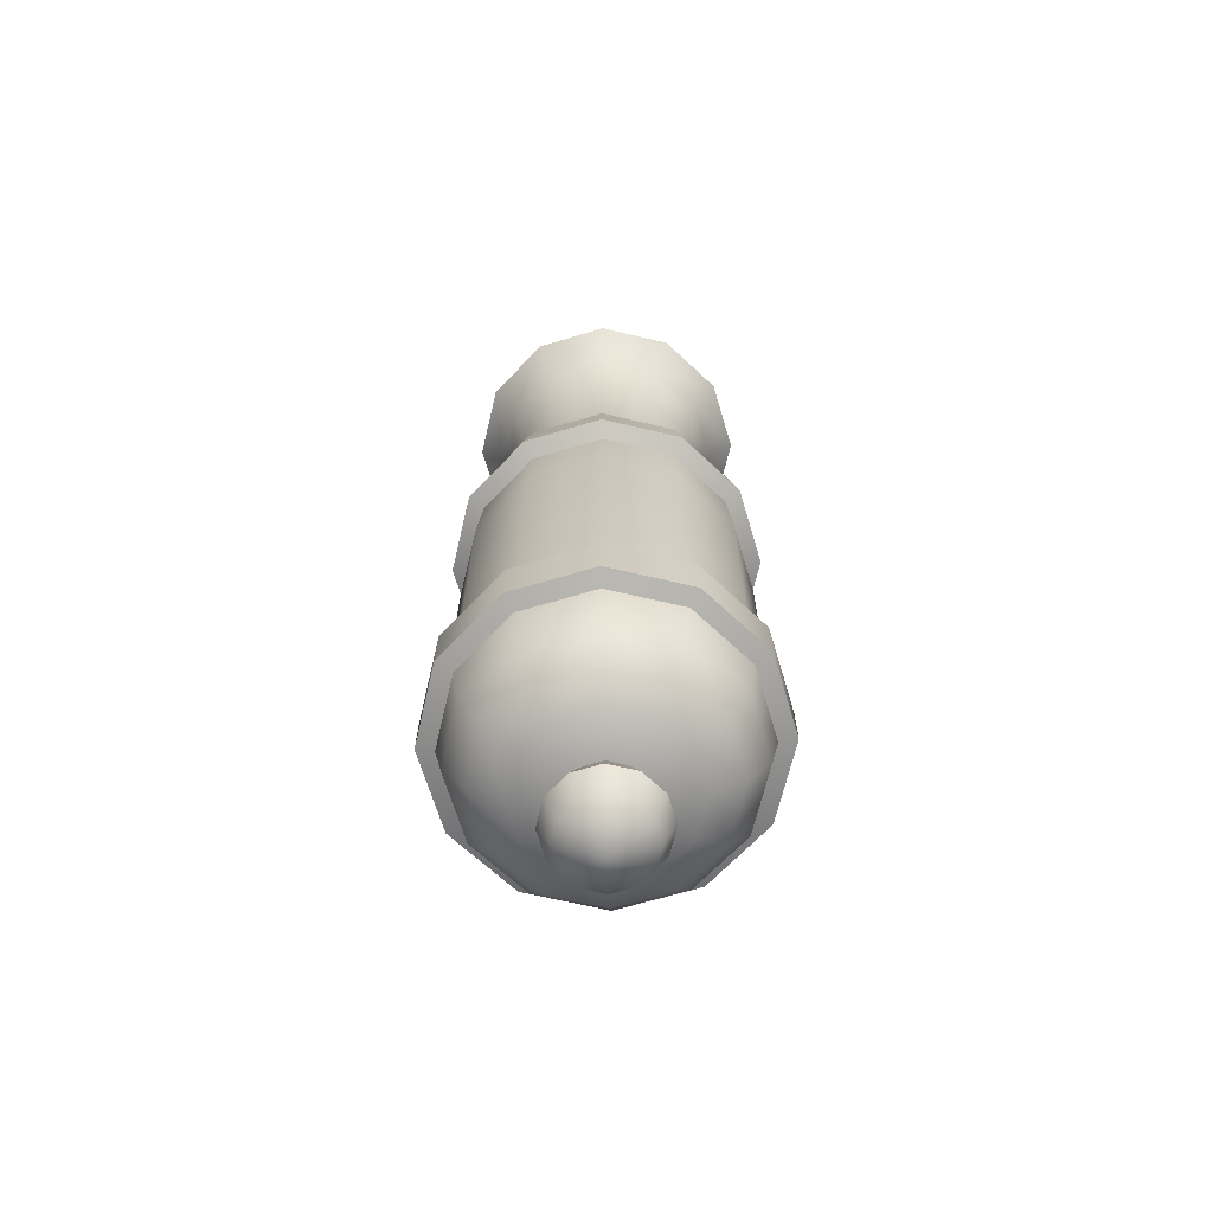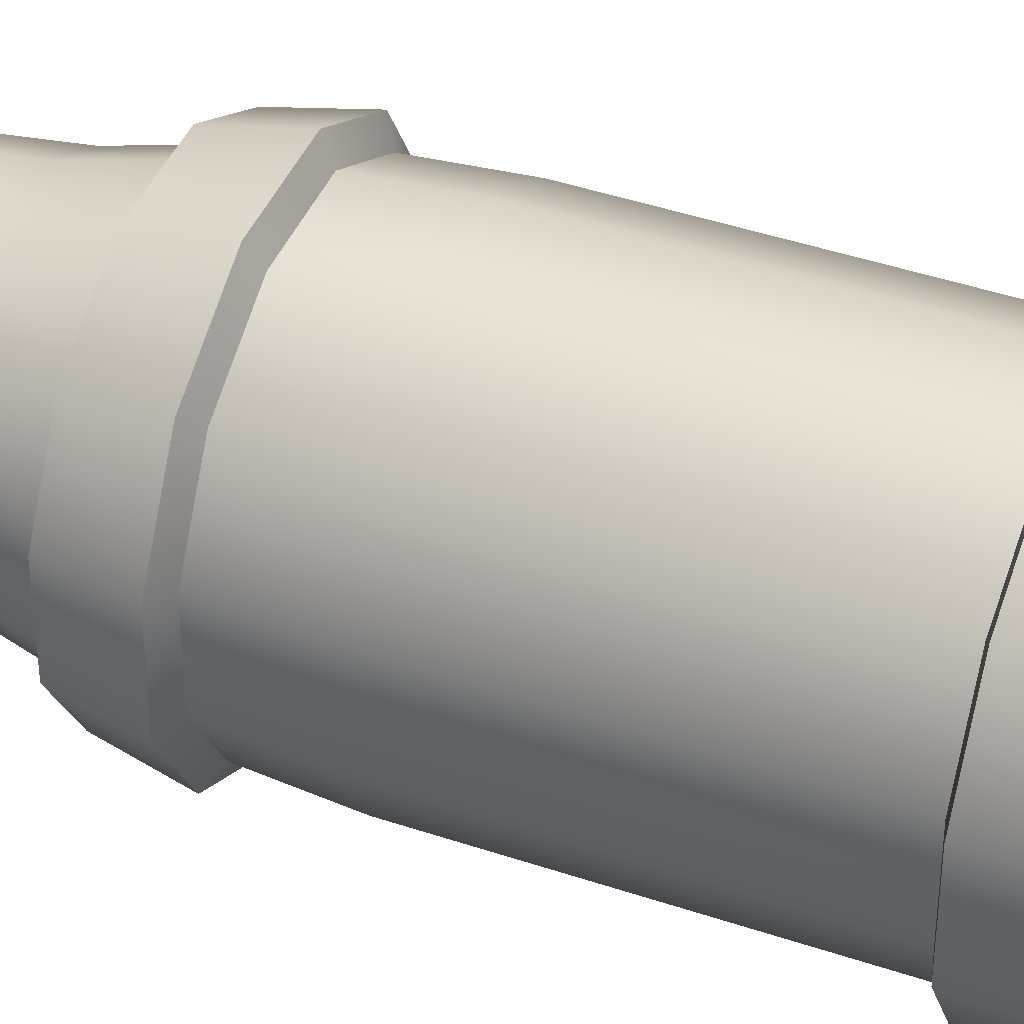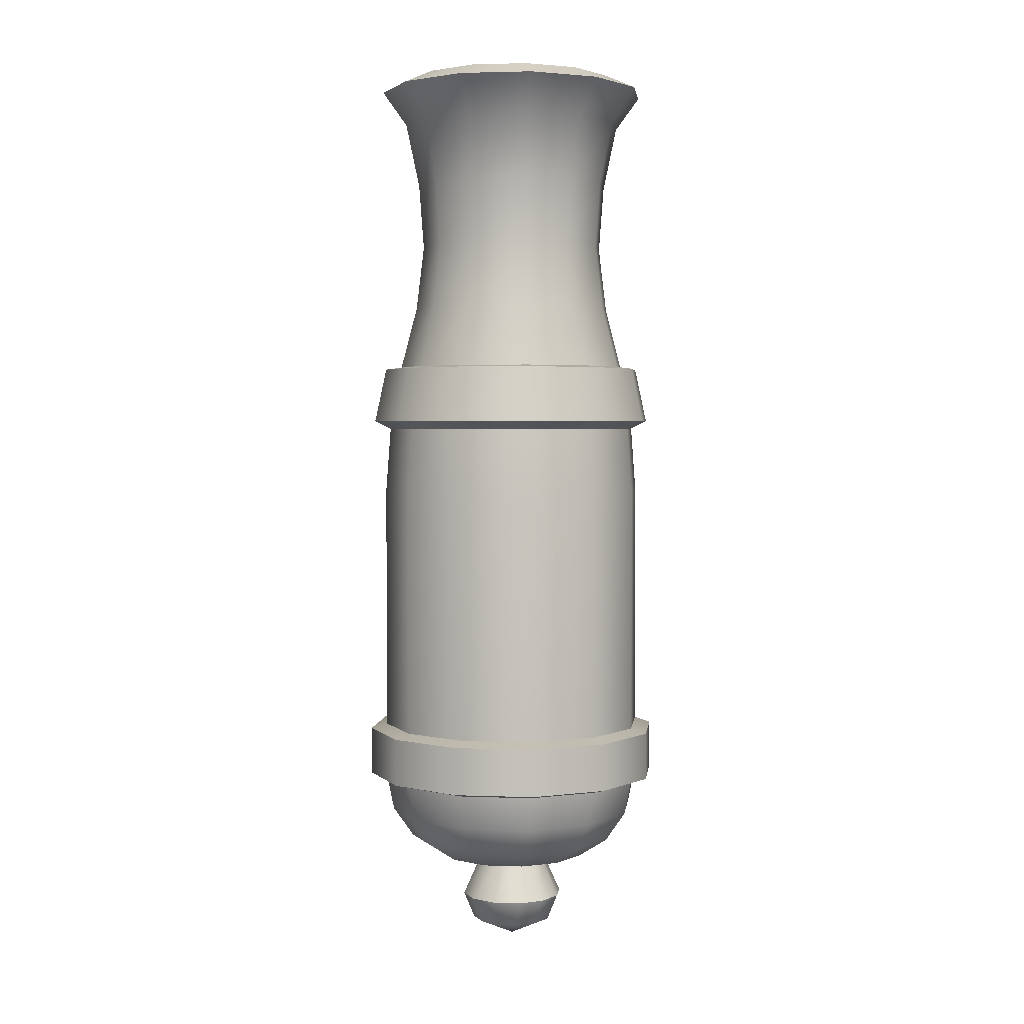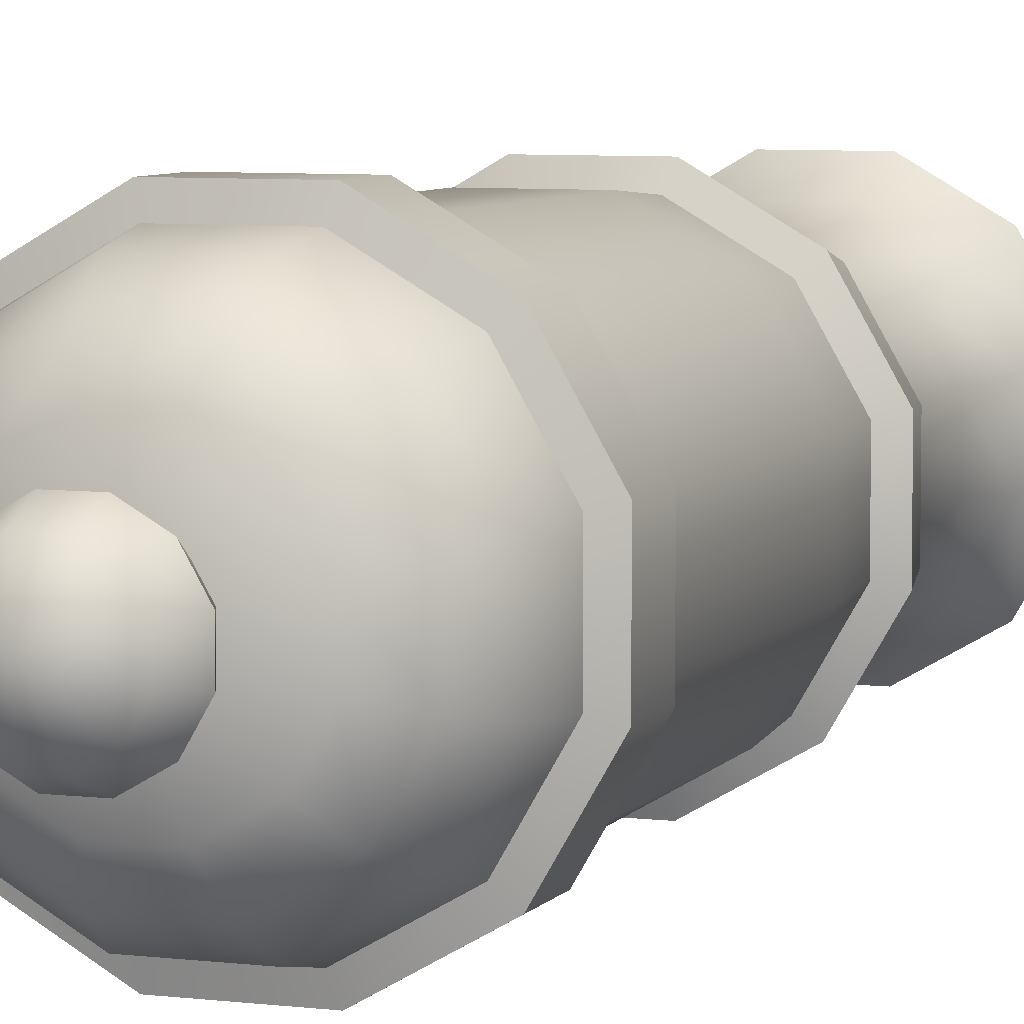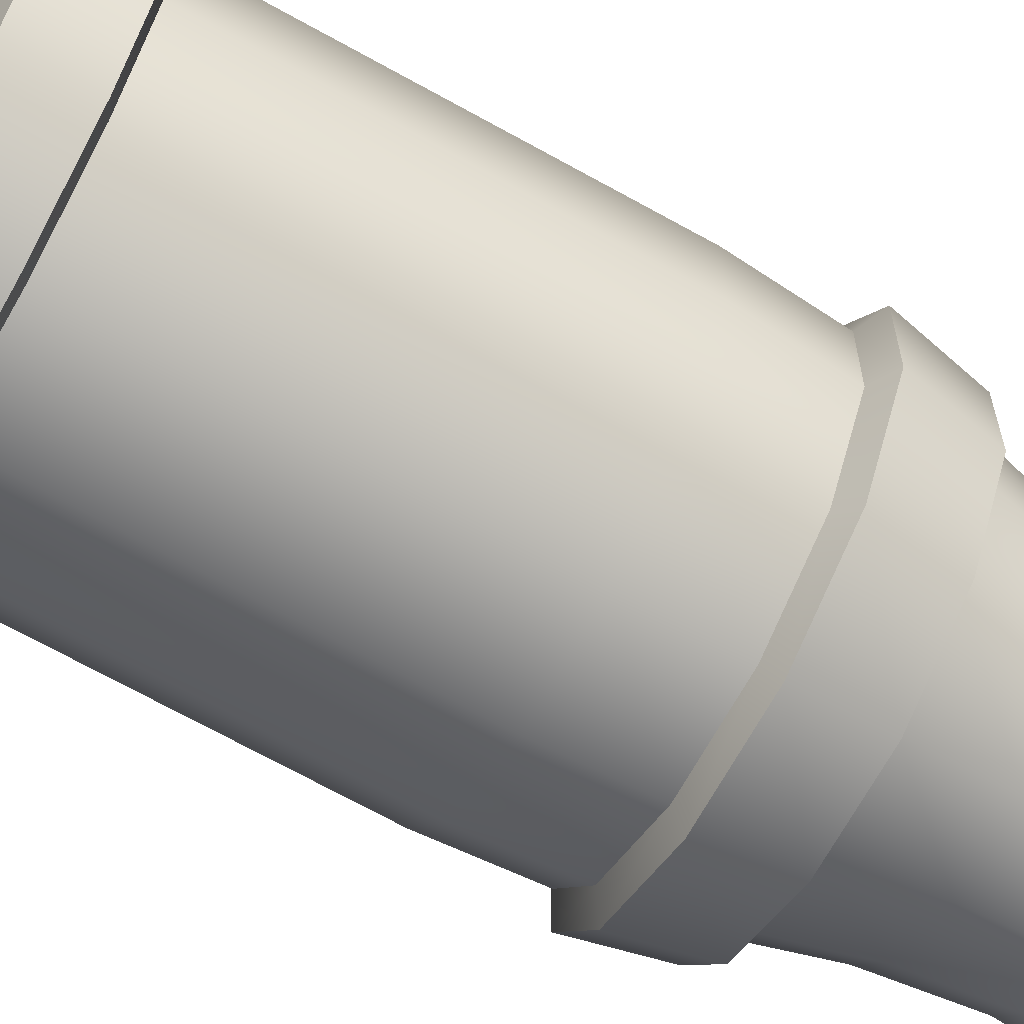
<metadata>
{"format":"obj","ext":"obj","renderer":"f3d","projection":"perspective","resolution":1024,"background":"white","views":[{"elev":-67.0,"azim":-163.3,"up":"+Z"},{"elev":42.8,"azim":112.0,"up":"+Y"},{"elev":2.8,"azim":-82.9,"up":"+Z"},{"elev":6.4,"azim":-159.7,"up":"+Y"},{"elev":-69.0,"azim":-119.2,"up":"+Y"}]}
</metadata>
<code>
o cannon_green
v -0.03947 1.922 -0.3863
v 0.03747 2.023 -0.2475
v 0.02138 1.963 -0.3374
v 0.02984 1.994 -0.3163
v 0.03548 2.015 -0.2847
v 0.1024 1.985 -0.2475
v 0.05842 1.941 -0.3374
v 0.08151 1.964 -0.3163
v 0.09694 1.98 -0.2847
v 0.1398 1.92 -0.2475
v 0.0798 1.904 -0.3374
v 0.1113 1.913 -0.3163
v 0.1324 1.918 -0.2847
v 0.1398 1.845 -0.2475
v 0.0798 1.861 -0.3374
v 0.1113 1.853 -0.3163
v 0.1324 1.847 -0.2847
v 0.1024 1.78 -0.2475
v 0.05842 1.824 -0.3374
v 0.08151 1.801 -0.3163
v 0.09694 1.786 -0.2847
v 0.03747 1.743 -0.2475
v 0.02138 1.803 -0.3374
v 0.02984 1.771 -0.3163
v 0.03548 1.75 -0.2847
v -0.03746 1.743 -0.2475
v -0.02138 1.803 -0.3374
v -0.02983 1.771 -0.3163
v -0.03548 1.75 -0.2847
v -0.1023 1.78 -0.2475
v -0.05841 1.824 -0.3374
v -0.0815 1.801 -0.3163
v -0.09693 1.786 -0.2847
v -0.1398 1.845 -0.2475
v -0.07979 1.861 -0.3374
v -0.1113 1.853 -0.3163
v -0.1324 1.847 -0.2847
v -0.1398 1.92 -0.2475
v -0.07979 1.904 -0.3374
v -0.1113 1.913 -0.3163
v -0.1324 1.918 -0.2847
v -0.1023 1.985 -0.2475
v -0.05841 1.941 -0.3374
v -0.0815 1.964 -0.3163
v -0.09693 1.98 -0.2847
v -0.03746 2.023 -0.2475
v -0.02138 1.963 -0.3374
v -0.02983 1.994 -0.3163
v -0.03548 2.015 -0.2847
v 0.02629 1.909 -0.3448
v 0.009626 1.919 -0.3448
v 0.03592 1.892 -0.3448
v 0.03592 1.873 -0.3448
v 0.02629 1.856 -0.3448
v 0.009626 1.847 -0.3448
v -0.009619 1.847 -0.3448
v -0.02628 1.856 -0.3448
v -0.03591 1.873 -0.3448
v -0.03591 1.892 -0.3448
v -0.02628 1.909 -0.3448
v -0.009619 1.919 -0.3448
v 0.03123 1.999 0.4941
v -0.03122 1.999 0.4941
v -0.0853 1.968 0.4941
v -0.1165 1.914 0.4941
v -0.1165 1.852 0.4941
v -0.0853 1.797 0.4941
v -0.03122 1.766 0.4941
v 0.03123 1.766 0.4941
v 0.08531 1.797 0.4941
v 0.1165 1.852 0.4941
v 0.1165 1.914 0.4941
v 0.08531 1.968 0.4941
v 0.03792 2.024 0.53
v -0.03791 2.024 0.53
v -0.1036 1.986 0.53
v -0.1415 1.921 0.53
v -0.1415 1.845 0.53
v -0.1036 1.779 0.53
v -0.03791 1.741 0.53
v 0.03792 1.741 0.53
v 0.1036 1.779 0.53
v 0.1415 1.845 0.53
v 0.1415 1.921 0.53
v 0.1036 1.986 0.53
v 0.01806 1.95 0.53
v -0.01806 1.95 0.53
v -0.04934 1.932 0.53
v -0.0674 1.901 0.53
v -0.0674 1.865 0.53
v -0.04934 1.833 0.53
v -0.01806 1.815 0.53
v 0.01806 1.815 0.53
v 0.04935 1.833 0.53
v 0.06741 1.865 0.53
v 0.06741 1.901 0.53
v 0.04935 1.932 0.53
v 4e-06 1.883 0.2939
v 0.07912 1.804 0.5453
v 0.02896 1.775 0.5453
v -0.07911 1.804 0.5453
v -0.1081 1.854 0.5453
v 0.02896 1.991 0.5453
v 0.07912 1.962 0.5453
v -0.07911 1.962 0.5453
v -0.02895 1.991 0.5453
v 0.1081 1.854 0.5453
v -0.02895 1.775 0.5453
v -0.1081 1.912 0.5453
v 0.1081 1.912 0.5453
v 0.03747 2.023 0.08092
v 0.03282 2.005 0.2209
v 0.03611 2.017 0.1513
v 0.08967 1.972 0.2209
v 0.1024 1.985 0.08092
v 0.09864 1.981 0.1513
v 0.1225 1.916 0.2209
v 0.1398 1.92 0.08092
v 0.1347 1.919 0.1513
v 0.1225 1.85 0.2209
v 0.1398 1.845 0.08092
v 0.1347 1.847 0.1513
v 0.08967 1.793 0.2209
v 0.1024 1.78 0.08092
v 0.09864 1.784 0.1513
v 0.03282 1.76 0.2209
v 0.03747 1.743 0.08092
v 0.03611 1.748 0.1513
v -0.03282 1.76 0.2209
v -0.03746 1.743 0.08092
v -0.0361 1.748 0.1513
v -0.08966 1.793 0.2209
v -0.1023 1.78 0.08092
v -0.09863 1.784 0.1513
v -0.1225 1.85 0.2209
v -0.1398 1.845 0.08092
v -0.1347 1.847 0.1513
v -0.1225 1.916 0.2209
v -0.1398 1.92 0.08092
v -0.1347 1.919 0.1513
v -0.08966 1.972 0.2209
v -0.1023 1.985 0.08092
v -0.09863 1.981 0.1513
v -0.03282 2.005 0.2209
v -0.03746 2.023 0.08092
v -0.0361 2.017 0.1513
v -0.07743 1.96 0.2873
v -0.07512 1.958 0.4259
v -0.0715 1.954 0.3565
v -0.1058 1.911 0.2873
v -0.1026 1.91 0.4259
v -0.09767 1.909 0.3565
v -0.1058 1.854 0.2873
v -0.1026 1.855 0.4259
v -0.09767 1.857 0.3565
v -0.07743 1.805 0.2873
v -0.07512 1.808 0.4259
v -0.0715 1.811 0.3565
v -0.02834 1.777 0.2873
v -0.02749 1.78 0.4259
v -0.02617 1.785 0.3565
v 0.02834 1.777 0.2873
v 0.0275 1.78 0.4259
v 0.02618 1.785 0.3565
v 0.07743 1.805 0.2873
v 0.07513 1.808 0.4259
v 0.0715 1.811 0.3565
v 0.1058 1.854 0.2873
v 0.1026 1.855 0.4259
v 0.09767 1.857 0.3565
v 0.1058 1.911 0.2873
v 0.1026 1.91 0.4259
v 0.09767 1.909 0.3565
v 0.0275 1.985 0.4259
v 0.02834 1.989 0.2873
v 0.02618 1.98 0.3565
v 0.07743 1.96 0.2873
v 0.07513 1.958 0.4259
v 0.0715 1.954 0.3565
v -0.02834 1.989 0.2873
v -0.02749 1.985 0.4259
v -0.02617 1.98 0.3565
v 0.03118 1.914 -0.4142
v 0.01141 1.925 -0.4142
v 0.04258 1.894 -0.4142
v 0.04258 1.871 -0.4142
v 0.03118 1.852 -0.4142
v 0.01141 1.84 -0.4142
v -0.01141 1.84 -0.4142
v -0.03117 1.852 -0.4142
v -0.04258 1.871 -0.4142
v -0.04258 1.894 -0.4142
v -0.03117 1.914 -0.4142
v -0.01141 1.925 -0.4142
v 4e-06 1.883 -0.4344
v 0.05392 1.897 -0.3863
v 0.01445 1.829 -0.3863
v -0.05392 1.868 -0.3863
v -0.05392 1.897 -0.3863
v 0.03948 1.922 -0.3863
v 0.05392 1.868 -0.3863
v 0.03948 1.843 -0.3863
v -0.01444 1.937 -0.3863
v 0.01445 1.937 -0.3863
v -0.01444 1.829 -0.3863
v -0.03947 1.843 -0.3863
v 0.03747 2.023 -0.1867
v 0.1024 1.985 -0.1867
v -0.03746 2.023 -0.1867
v 0.1398 1.92 -0.1867
v 0.1398 1.845 -0.1867
v 0.1024 1.78 -0.1867
v 0.03747 1.743 -0.1867
v -0.03746 1.743 -0.1867
v -0.1023 1.78 -0.1867
v -0.1398 1.845 -0.1867
v -0.1398 1.92 -0.1867
v -0.1023 1.985 -0.1867
v 0.04207 2.04 -0.2427
v 0.1149 1.998 -0.2427
v 0.157 1.925 -0.2427
v 0.157 1.841 -0.2427
v 0.1149 1.768 -0.2427
v 0.04207 1.726 -0.2427
v -0.04206 1.726 -0.2427
v -0.1149 1.768 -0.2427
v -0.157 1.841 -0.2427
v -0.157 1.925 -0.2427
v -0.1149 1.998 -0.2427
v -0.04206 2.04 -0.2427
v 0.04063 2.034 0.1601
v 0.111 1.994 0.1601
v 0.102 1.985 0.2185
v 0.03735 2.022 0.2185
v 0.1516 1.923 0.1601
v 0.1394 1.92 0.2185
v 0.1516 1.842 0.1601
v 0.1394 1.845 0.2185
v 0.111 1.772 0.1601
v 0.102 1.781 0.2185
v 0.04063 1.731 0.1601
v 0.03735 1.743 0.2185
v -0.04063 1.731 0.1601
v -0.03734 1.743 0.2185
v -0.111 1.772 0.1601
v -0.102 1.781 0.2185
v -0.1516 1.842 0.1601
v -0.1394 1.845 0.2185
v -0.1516 1.923 0.1601
v -0.1394 1.92 0.2185
v -0.111 1.994 0.1601
v -0.102 1.985 0.2185
v -0.04063 2.034 0.1601
v -0.03734 2.022 0.2185
v 0.1149 1.998 -0.1915
v 0.157 1.925 -0.1915
v 0.157 1.841 -0.1915
v 0.1149 1.768 -0.1915
v 0.04207 1.726 -0.1915
v -0.04206 1.726 -0.1915
v -0.1149 1.768 -0.1915
v -0.157 1.841 -0.1915
v -0.157 1.925 -0.1915
v -0.1149 1.998 -0.1915
v 0.04207 2.04 -0.1915
v -0.04206 2.04 -0.1915
v 0.01186 1.927 0.2939
v -0.01185 1.927 0.2939
v -0.0324 1.915 0.2939
v -0.04425 1.895 0.2939
v -0.04425 1.871 0.2939
v -0.0324 1.85 0.2939
v -0.01185 1.838 0.2939
v 0.01186 1.838 0.2939
v 0.0324 1.85 0.2939
v 0.04426 1.871 0.2939
v 0.04426 1.895 0.2939
v 0.0324 1.915 0.2939
f 117 114 177 171
f 123 120 168 165
f 126 123 165 162
f 129 126 162 159
f 132 129 159 156
f 135 132 156 153
f 138 135 153 150
f 141 138 150 147
f 144 141 147 180
f 181 148 64 63
f 214 130 133 215
f 120 117 171 168
f 112 144 180 175
f 2 6 9 5
f 5 9 8 4
f 4 8 7 3
f 3 7 50 51
f 6 10 13 9
f 9 13 12 8
f 8 12 11 7
f 7 11 52 50
f 10 14 17 13
f 13 17 16 12
f 12 16 15 11
f 11 15 53 52
f 14 18 21 17
f 17 21 20 16
f 16 20 19 15
f 15 19 54 53
f 18 22 25 21
f 21 25 24 20
f 20 24 23 19
f 19 23 55 54
f 22 26 29 25
f 25 29 28 24
f 24 28 27 23
f 23 27 56 55
f 26 30 33 29
f 29 33 32 28
f 28 32 31 27
f 27 31 57 56
f 30 34 37 33
f 33 37 36 32
f 32 36 35 31
f 31 35 58 57
f 34 38 41 37
f 37 41 40 36
f 36 40 39 35
f 35 39 59 58
f 38 42 45 41
f 41 45 44 40
f 40 44 43 39
f 39 43 60 59
f 42 46 49 45
f 45 49 48 44
f 44 48 47 43
f 43 47 61 60
f 46 2 5 49
f 49 5 4 48
f 48 4 3 47
f 47 3 51 61
f 213 127 130 214
f 199 1 193 192
f 200 196 185 183
f 202 197 188 187
f 206 198 191 190
f 1 203 194 193
f 196 201 186 185
f 197 205 189 188
f 198 199 192 191
f 204 200 183 184
f 201 202 187 186
f 203 204 184 194
f 205 206 190 189
f 216 136 139 217
f 208 115 118 210
f 209 145 111 207
f 212 124 127 213
f 215 133 136 216
f 207 111 115 208
f 218 142 145 209
f 211 121 124 212
f 160 163 69 68
f 210 118 121 211
f 217 139 142 218
f 66 67 79 78
f 151 154 66 65
f 172 178 73 72
f 163 166 70 69
f 154 157 67 66
f 174 181 63 62
f 178 174 62 73
f 166 169 71 70
f 157 160 68 67
f 148 151 65 64
f 169 172 72 71
f 100 99 94 93
f 73 62 74 85
f 63 64 76 75
f 70 71 83 82
f 67 68 80 79
f 64 65 77 76
f 71 72 84 83
f 68 69 81 80
f 65 66 78 77
f 72 73 85 84
f 62 63 75 74
f 69 70 82 81
f 86 87 268 267
f 102 101 91 90
f 104 103 86 97
f 106 105 88 87
f 99 107 95 94
f 101 108 92 91
f 105 109 89 88
f 107 110 96 95
f 108 100 93 92
f 109 102 90 89
f 110 104 97 96
f 103 106 87 86
f 93 94 275 274
f 90 91 272 271
f 97 86 267 278
f 87 88 269 268
f 94 95 276 275
f 91 92 273 272
f 88 89 270 269
f 95 96 277 276
f 92 93 274 273
f 89 90 271 270
f 96 97 278 277
f 74 75 106 103
f 84 85 104 110
f 77 78 102 109
f 80 81 100 108
f 83 84 110 107
f 76 77 109 105
f 79 80 108 101
f 82 83 107 99
f 75 76 105 106
f 85 74 103 104
f 78 79 101 102
f 81 82 99 100
f 115 111 113 116
f 208 210 256 255
f 118 115 116 119
f 129 132 246 244
f 121 118 119 122
f 2 46 230 219
f 124 121 122 125
f 119 116 232 235
f 127 124 125 128
f 38 34 227 228
f 130 127 128 131
f 143 140 249 251
f 133 130 131 134
f 26 22 224 225
f 136 133 134 137
f 209 207 265 266
f 139 136 137 140
f 14 10 221 222
f 142 139 140 143
f 120 123 240 238
f 145 142 143 146
f 212 213 259 258
f 111 145 146 113
f 134 131 243 245
f 175 180 182 176
f 176 182 181 174
f 180 147 149 182
f 182 149 148 181
f 147 150 152 149
f 149 152 151 148
f 150 153 155 152
f 152 155 154 151
f 153 156 158 155
f 155 158 157 154
f 156 159 161 158
f 158 161 160 157
f 159 162 164 161
f 161 164 163 160
f 162 165 167 164
f 164 167 166 163
f 165 168 170 167
f 167 170 169 166
f 168 171 173 170
f 170 173 172 169
f 171 177 179 173
f 173 179 178 172
f 177 175 176 179
f 179 176 174 178
f 114 112 175 177
f 195 184 183
f 195 183 185
f 195 185 186
f 195 186 187
f 195 187 188
f 195 188 189
f 195 189 190
f 195 190 191
f 195 191 192
f 195 192 193
f 195 193 194
f 195 194 184
f 56 57 206 205
f 61 51 204 203
f 53 54 202 201
f 51 50 200 204
f 58 59 199 198
f 55 56 205 197
f 52 53 201 196
f 60 61 203 1
f 57 58 198 206
f 54 55 197 202
f 50 52 196 200
f 59 60 1 199
f 215 216 262 261
f 112 114 233 234
f 135 138 250 248
f 125 122 237 239
f 207 208 255 265
f 144 112 234 254
f 218 209 266 264
f 42 38 228 229
f 113 146 253 231
f 30 26 225 226
f 126 129 244 242
f 18 14 222 223
f 232 231 234 233
f 235 232 233 236
f 237 235 236 238
f 239 237 238 240
f 241 239 240 242
f 243 241 242 244
f 245 243 244 246
f 247 245 246 248
f 249 247 248 250
f 251 249 250 252
f 253 251 252 254
f 231 253 254 234
f 228 263 264 229
f 221 256 257 222
f 222 257 258 223
f 229 264 266 230
f 219 265 255 220
f 226 261 262 227
f 223 258 259 224
f 230 266 265 219
f 220 255 256 221
f 227 262 263 228
f 224 259 260 225
f 225 260 261 226
f 216 217 263 262
f 128 125 239 241
f 138 141 252 250
f 114 117 236 233
f 213 214 260 259
f 137 134 245 247
f 214 215 261 260
f 123 126 242 240
f 10 6 220 221
f 22 18 223 224
f 34 30 226 227
f 46 42 229 230
f 146 143 251 253
f 122 119 235 237
f 132 135 248 246
f 6 2 219 220
f 217 218 264 263
f 131 128 241 243
f 141 144 254 252
f 210 211 257 256
f 117 120 238 236
f 116 113 231 232
f 211 212 258 257
f 140 137 247 249
f 98 267 268
f 98 268 269
f 98 269 270
f 98 270 271
f 98 271 272
f 98 272 273
f 98 273 274
f 98 274 275
f 98 275 276
f 98 276 277
f 98 277 278
f 98 278 267

</code>
